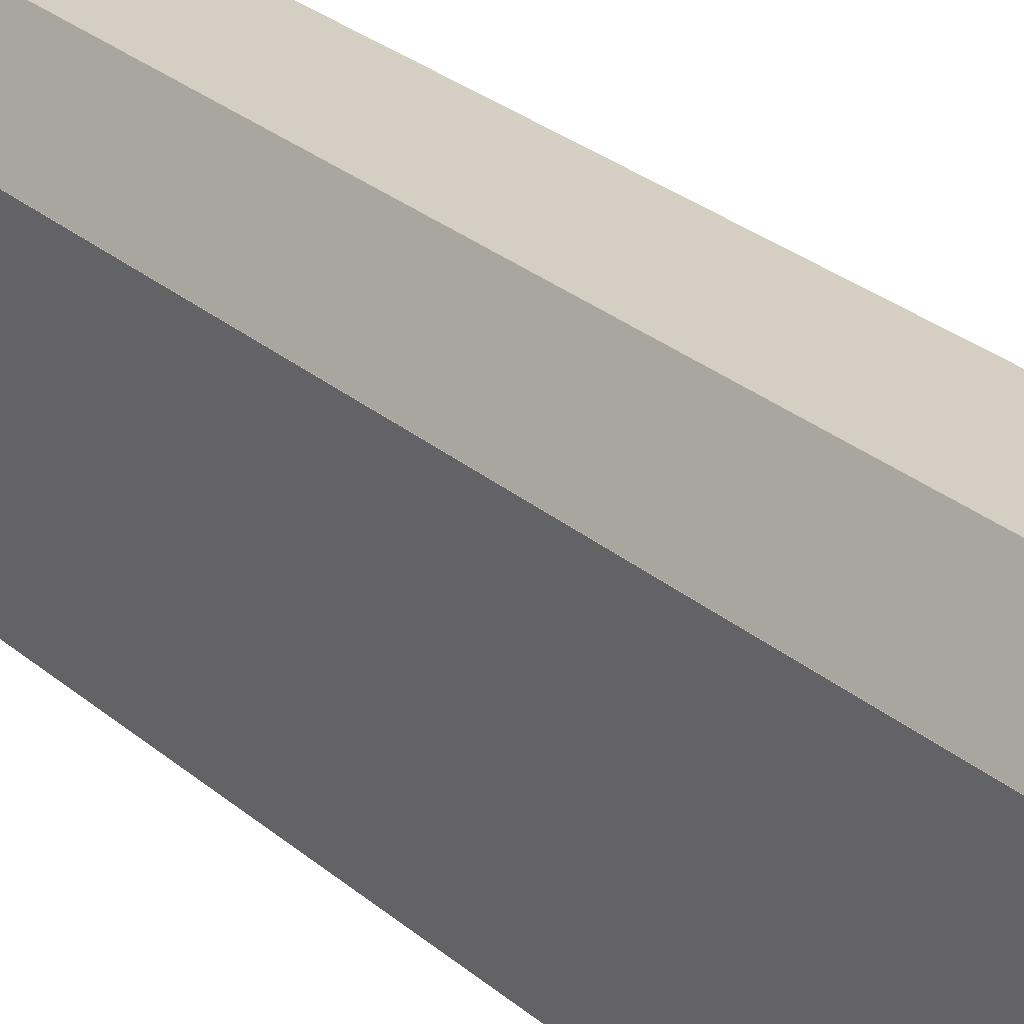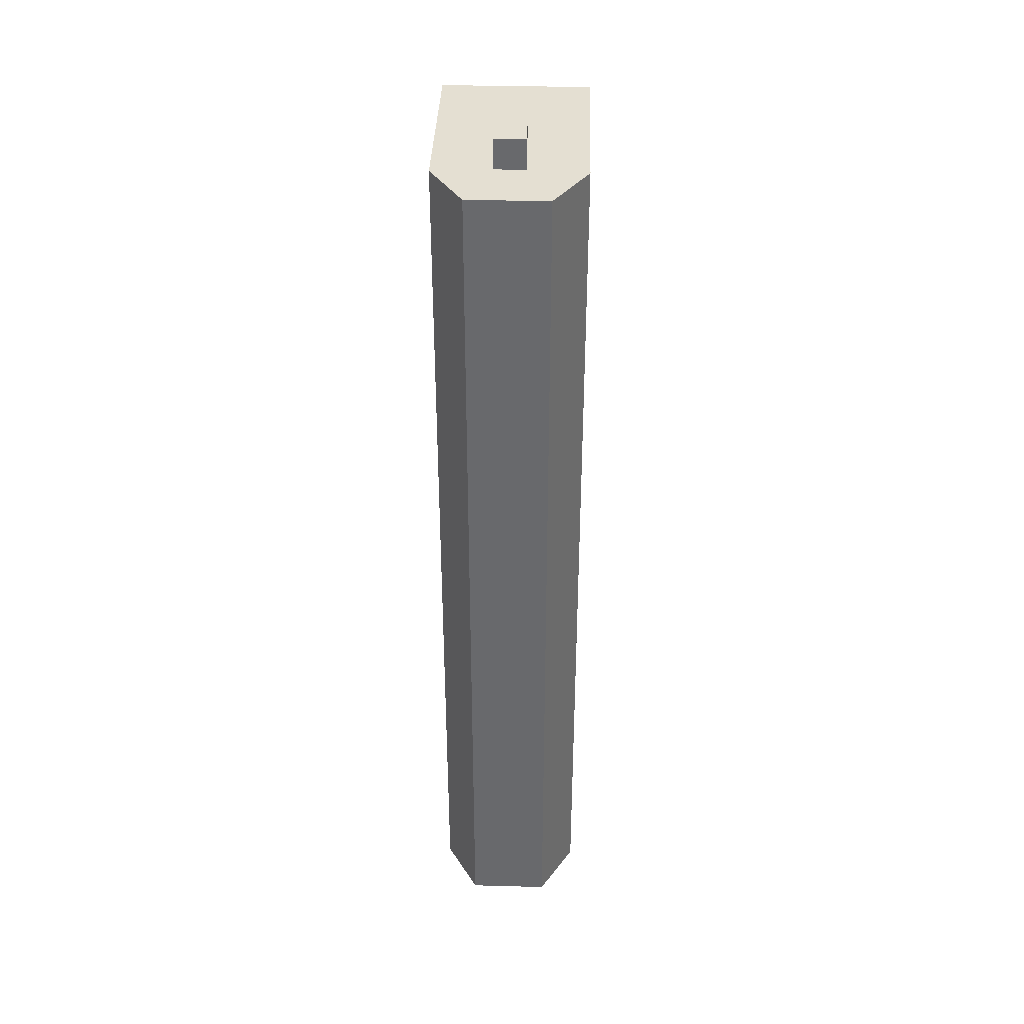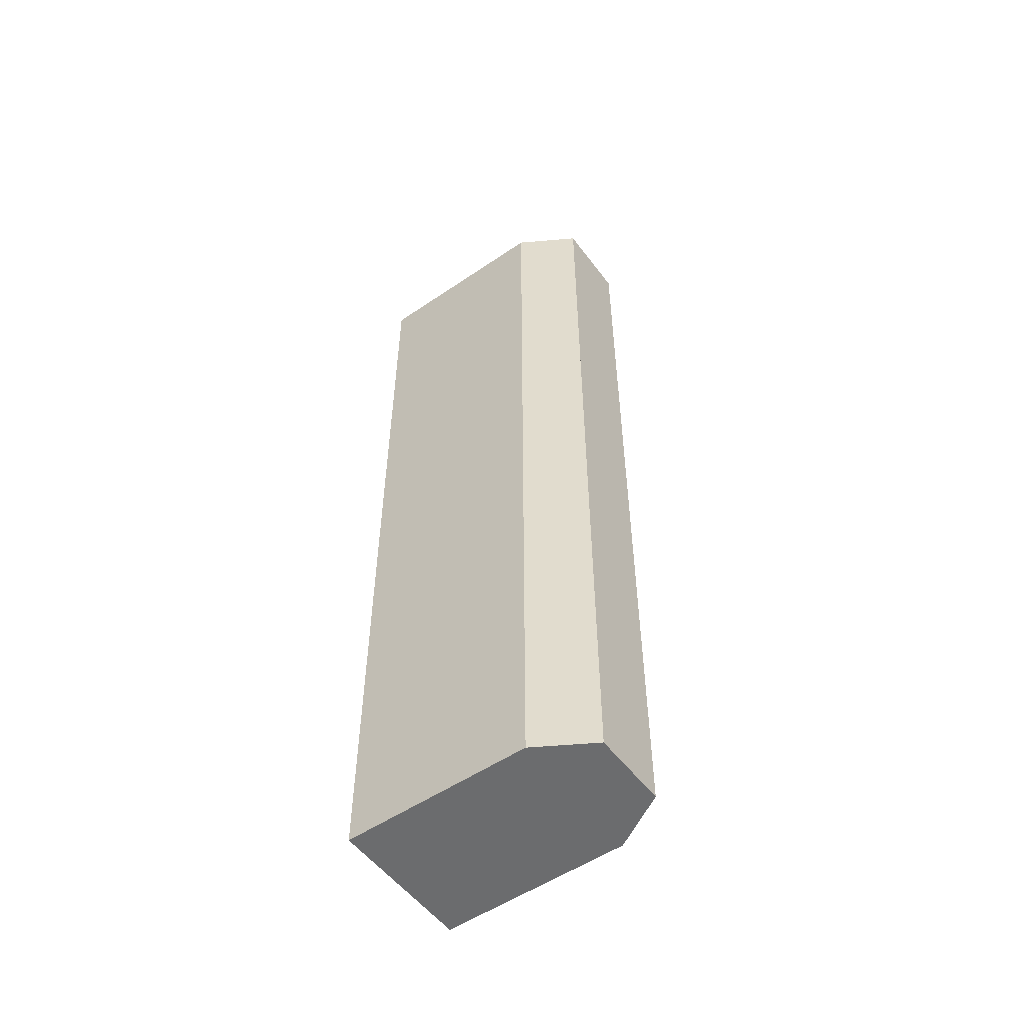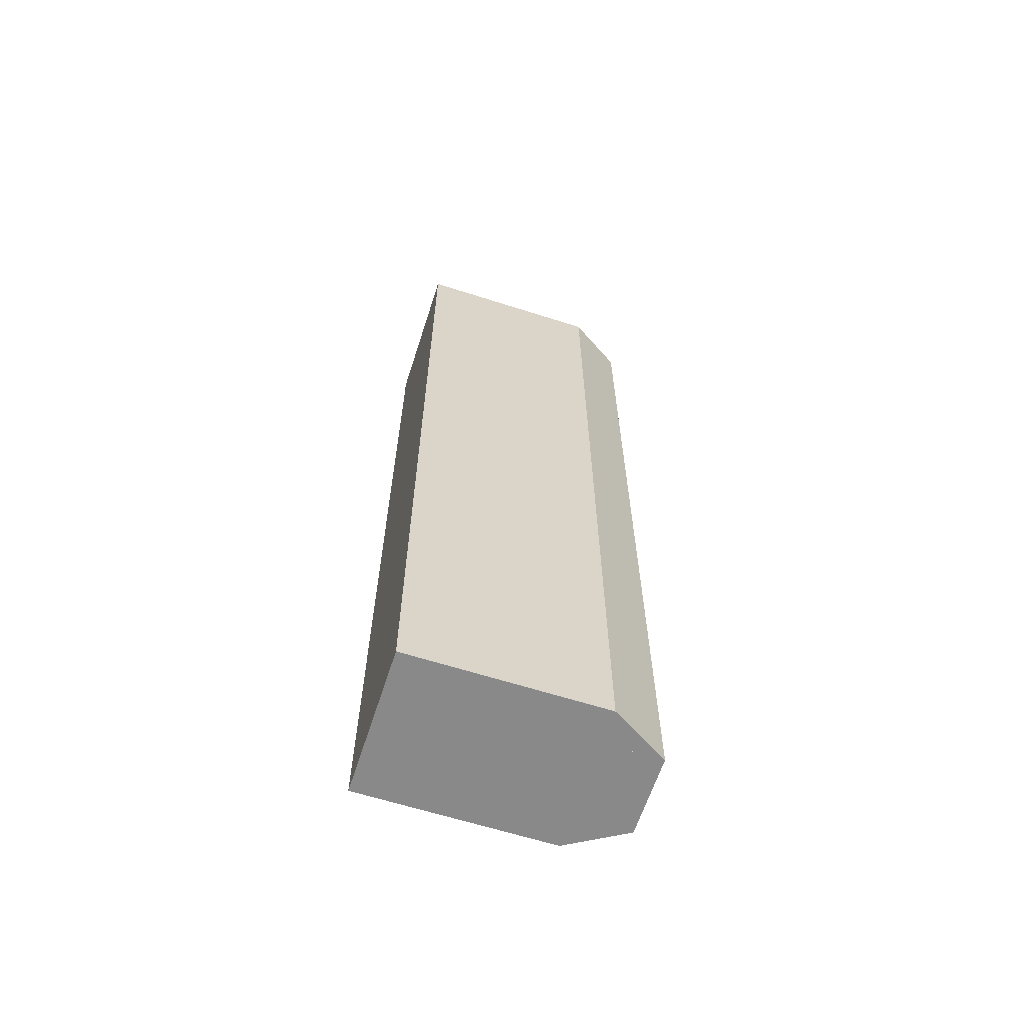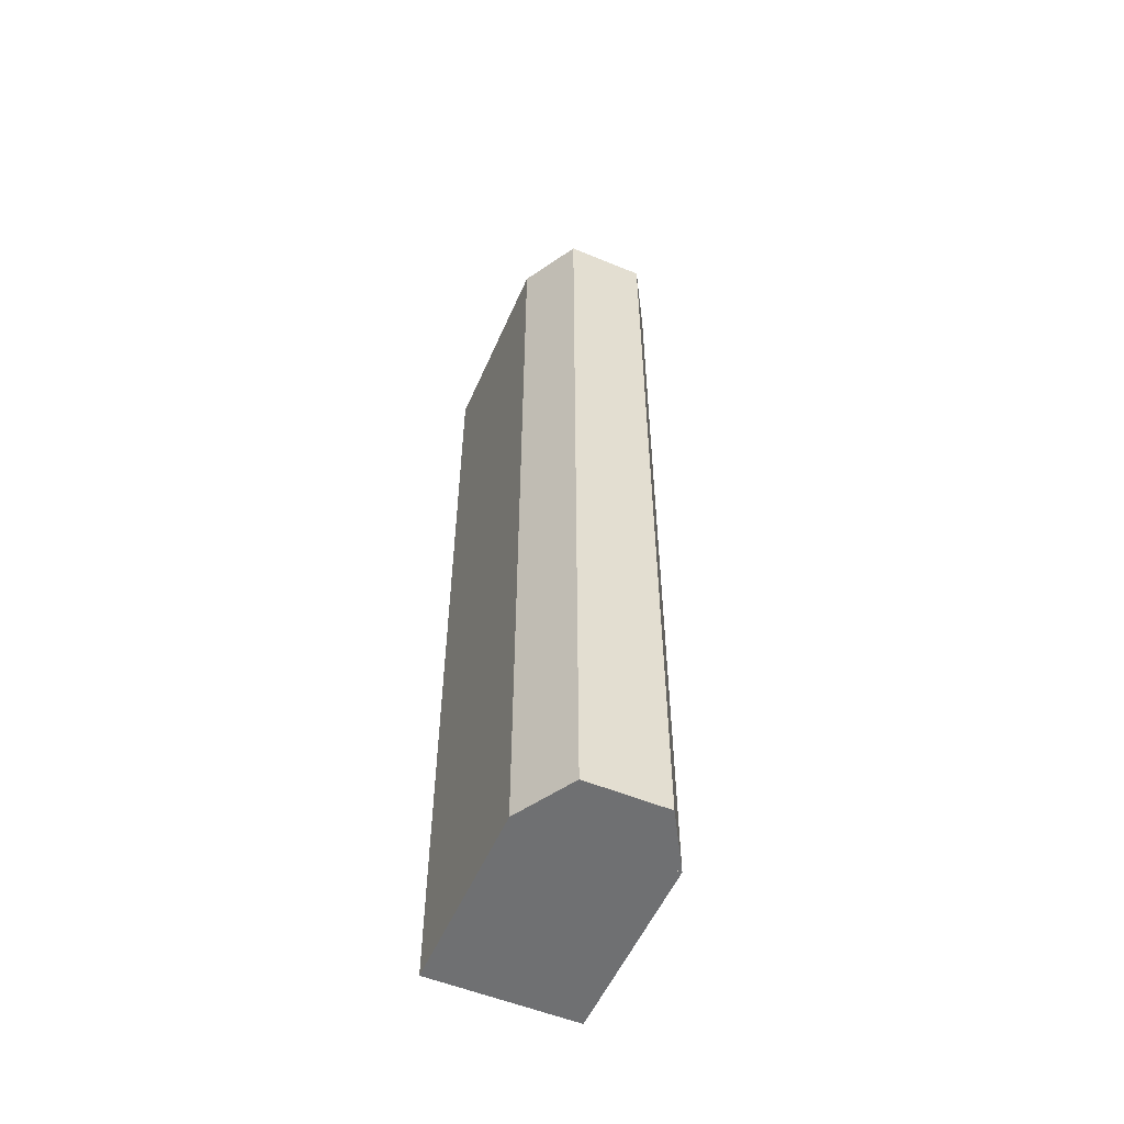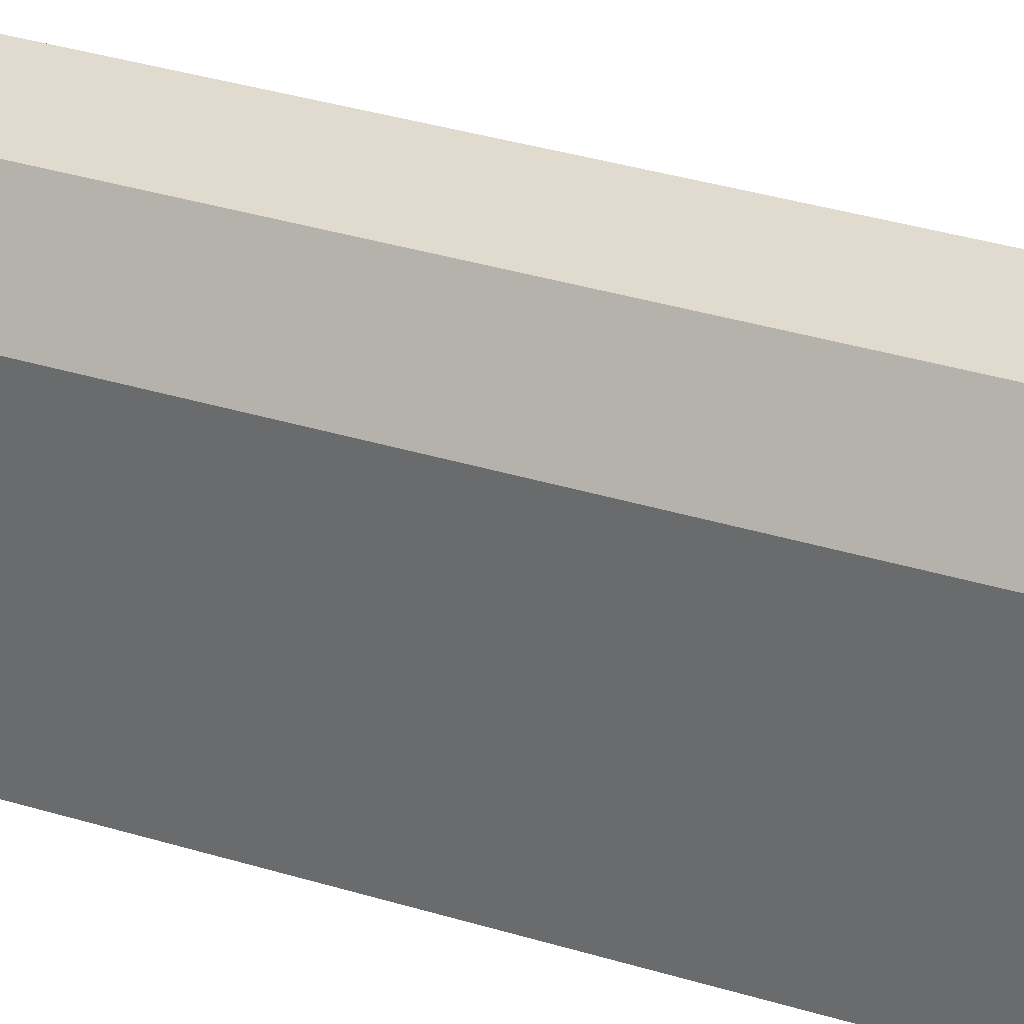
<metadata>
{"format":"obj","ext":"obj","renderer":"f3d","projection":"perspective","resolution":1024,"background":"white","views":[{"elev":25.8,"azim":-36.1,"up":"+Y"},{"elev":37.1,"azim":-178.1,"up":"+Z"},{"elev":-53.6,"azim":126.0,"up":"+Z"},{"elev":-63.2,"azim":72.1,"up":"+Z"},{"elev":-54.8,"azim":156.5,"up":"+Z"},{"elev":33.4,"azim":113.1,"up":"+Y"}]}
</metadata>
<code>
o sg suppressor
g _ca_suppressor_1
v 0.03125 1.492 0.6781
v 0.03125 1.555 0.6781
v -0.03125 1.555 0.6781
v -0.03125 1.492 0.6781
v 0.03125 1.492 0.7406
v 0.03125 1.555 0.7406
v -0.03125 1.492 0.7406
v -0.03125 1.555 0.7406
f 4 3 2 1
f 1 2 6 5
f 5 6 8 7
f 7 8 3 4
f 6 2 3 8
f 1 5 7 4
g muzzleflash_1
v 0.00625 1.516 -1.009
v 0.00625 1.528 -1.009
v -0.00625 1.528 -1.009
v -0.00625 1.516 -1.009
v 0.00625 1.516 -0.9969
v 0.00625 1.528 -0.9969
v -0.00625 1.516 -0.9969
v -0.00625 1.528 -0.9969
f 12 11 10 9
f 9 10 14 13
f 13 14 16 15
f 15 16 11 12
f 14 10 11 16
f 9 13 15 12
g silencer_4
v 0.08821 1.528 -1.17
v 0.1499 1.564 -1.17
v 0.08123 1.68 -1.17
v 0.01957 1.643 -1.17
v 0.08821 1.528 0.6796
v 0.1499 1.564 0.6796
v 0.01957 1.643 0.6796
v 0.08123 1.68 0.6796
v 0.15 1.173 -1.17
v -0.15 1.564 -1.17
v -0.15 1.173 -1.17
v 0.15 1.173 0.6797
v -0.15 1.173 0.6797
v -0.15 1.564 0.6797
v 0.08125 1.564 -1.17
v -0.08125 1.68 -1.17
v -0.08125 1.564 -1.17
v 0.08125 1.564 0.6797
v -0.08125 1.564 0.6797
v -0.08125 1.68 0.6797
v -0.01957 1.643 -1.17
v -0.1499 1.564 -1.17
v -0.08821 1.528 -1.17
v -0.01957 1.643 0.6796
v -0.08821 1.528 0.6796
v -0.1499 1.564 0.6796
f 20 19 18 17
f 17 18 22 21
f 21 22 24 23
f 23 24 19 20
f 22 18 19 24
f 17 21 23 20
f 27 26 18 25
f 25 18 22 28
f 28 22 30 29
f 29 30 26 27
f 22 18 26 30
f 25 28 29 27
f 33 32 19 31
f 31 19 24 34
f 34 24 36 35
f 35 36 32 33
f 24 19 32 36
f 31 34 35 33
f 39 38 32 37
f 37 32 36 40
f 40 36 42 41
f 41 42 38 39
f 36 32 38 42
f 37 40 41 39

</code>
